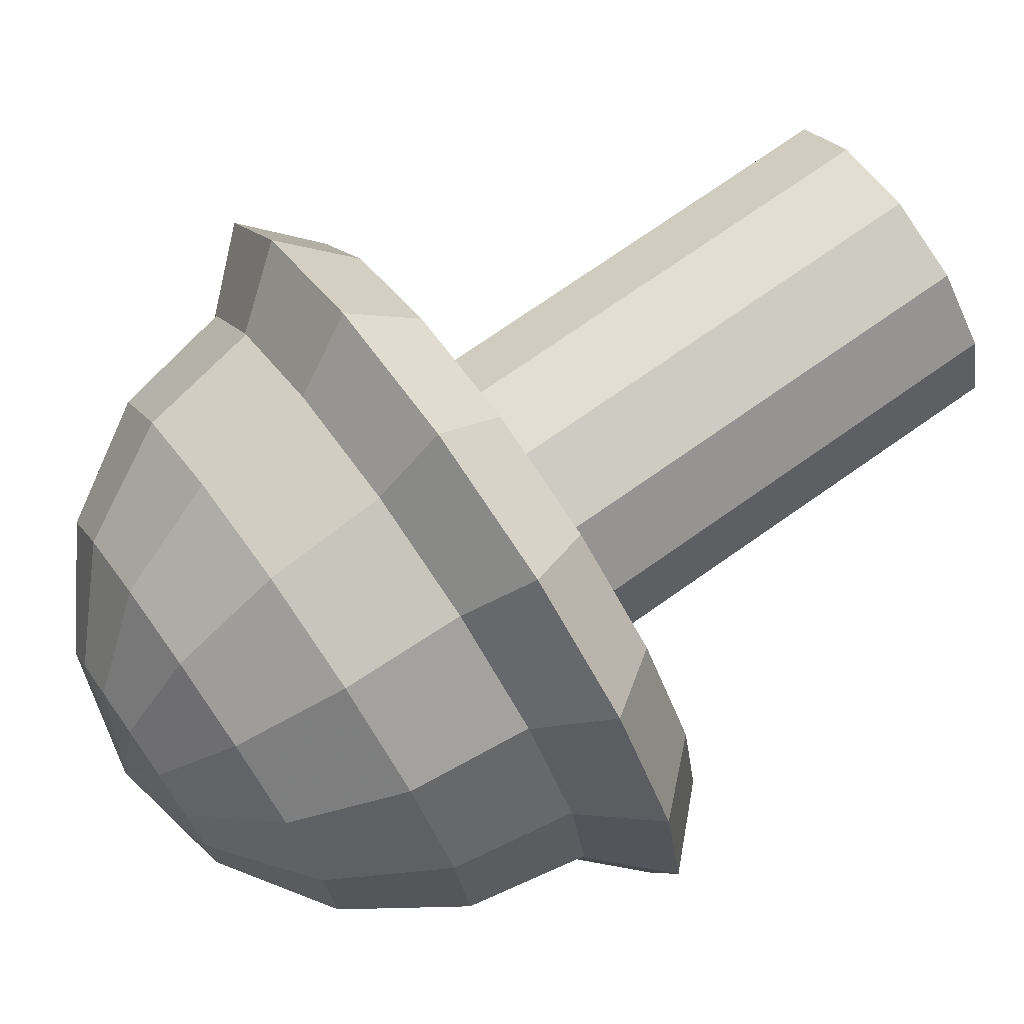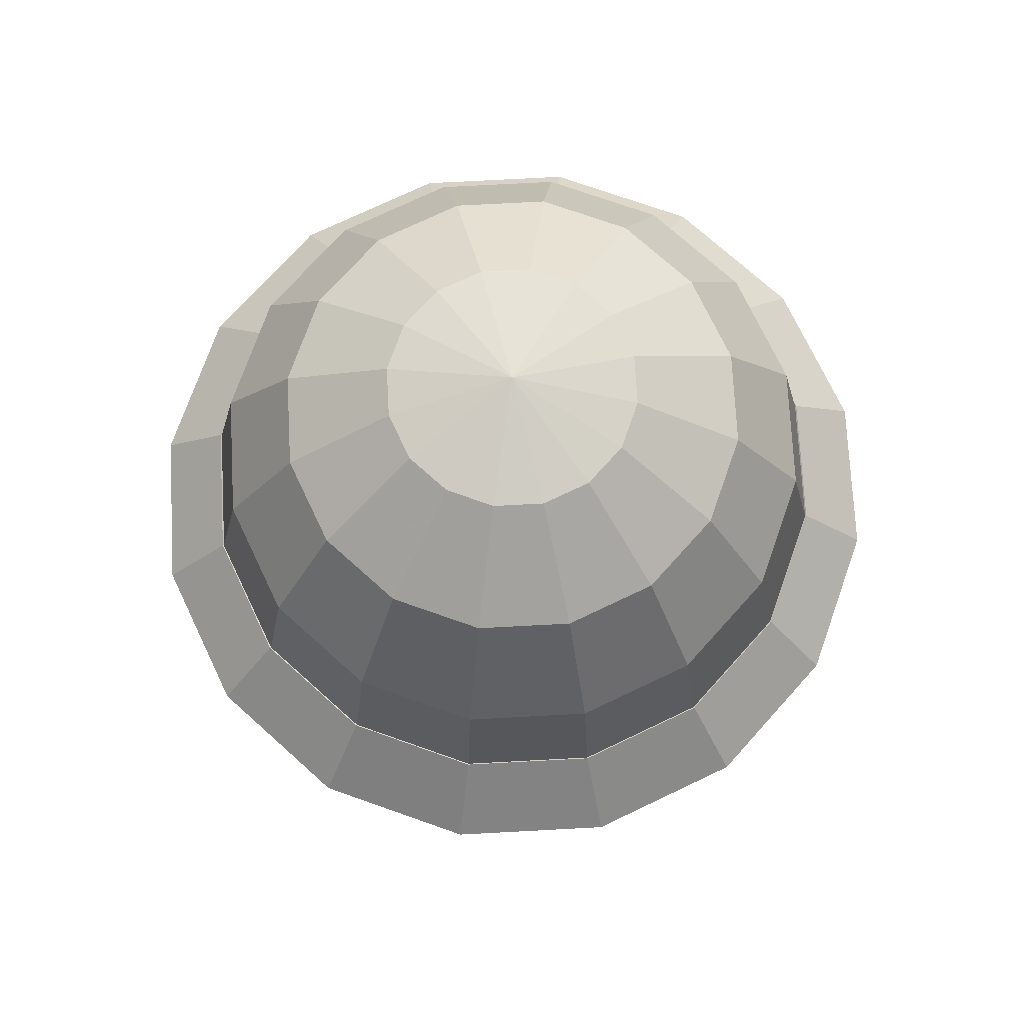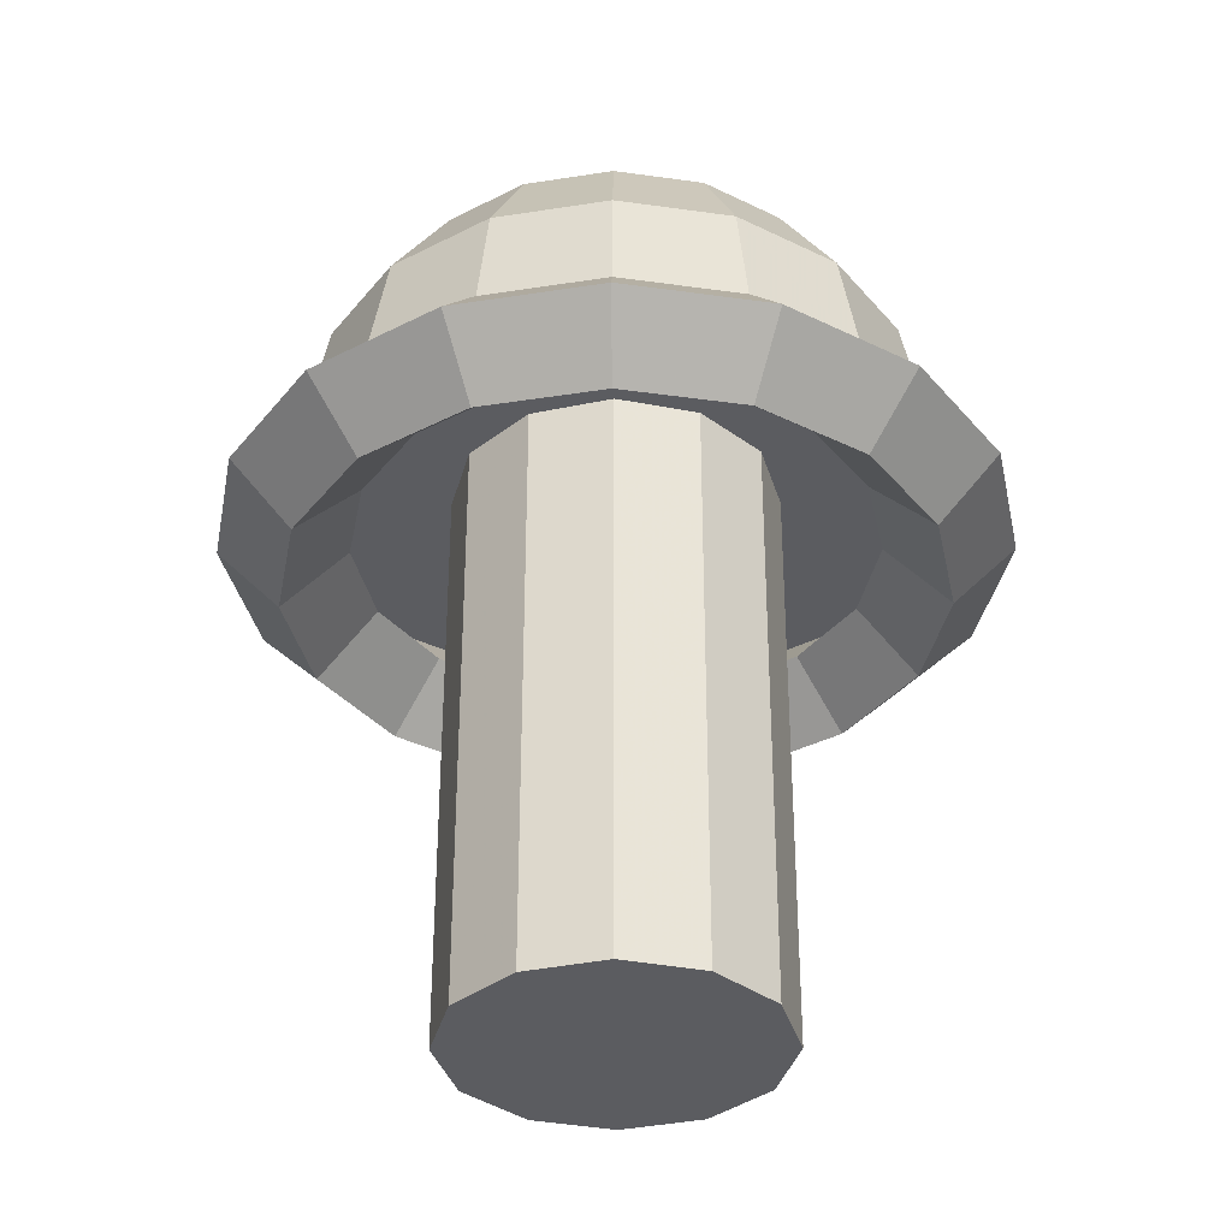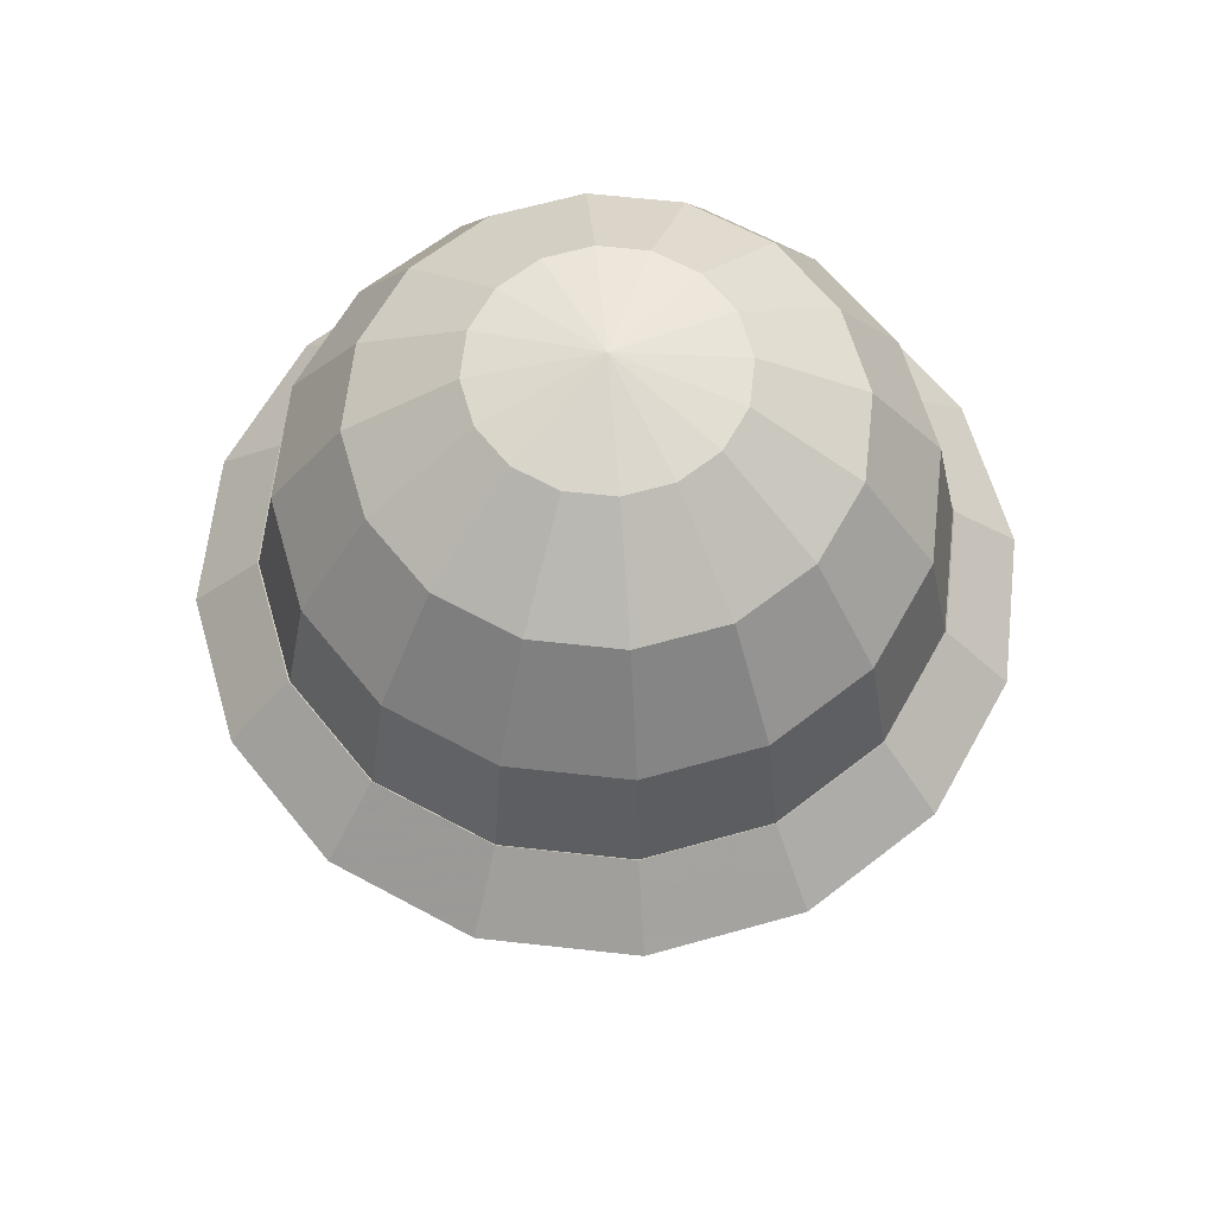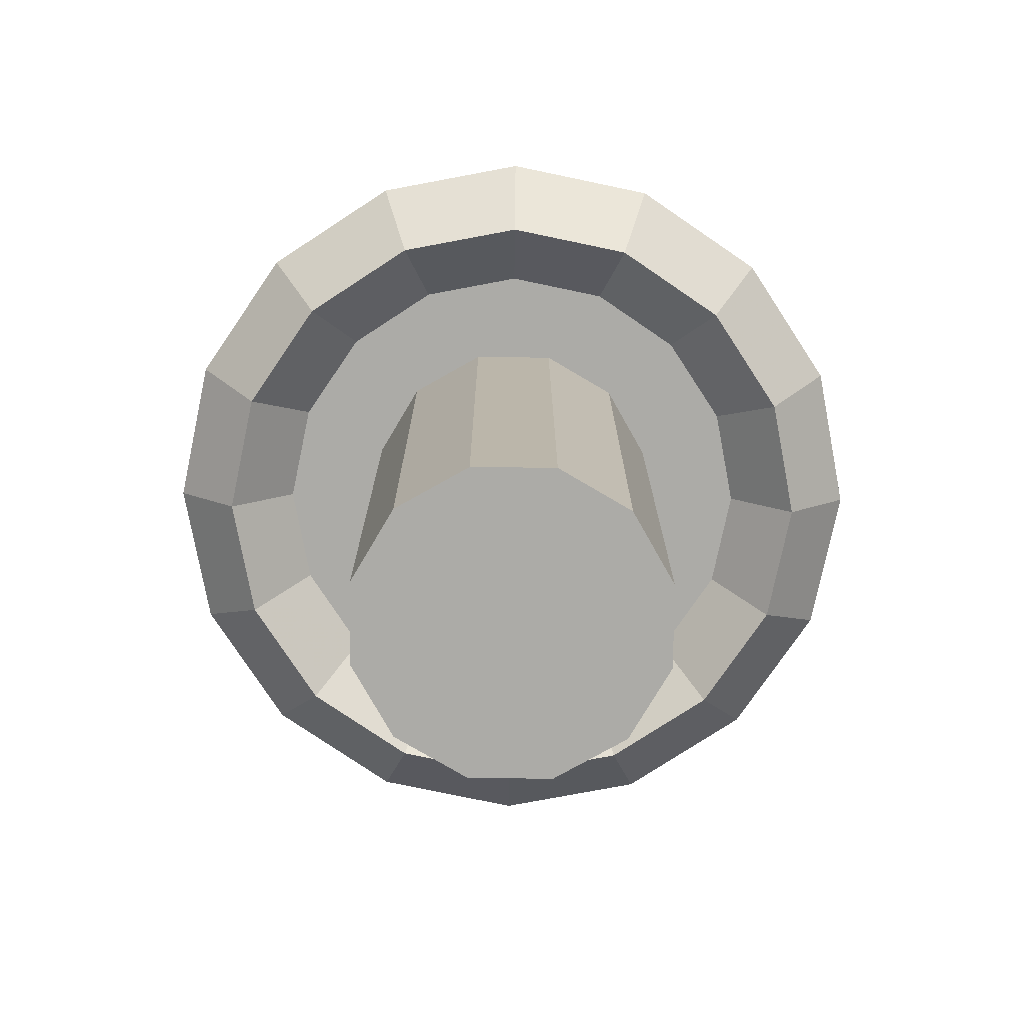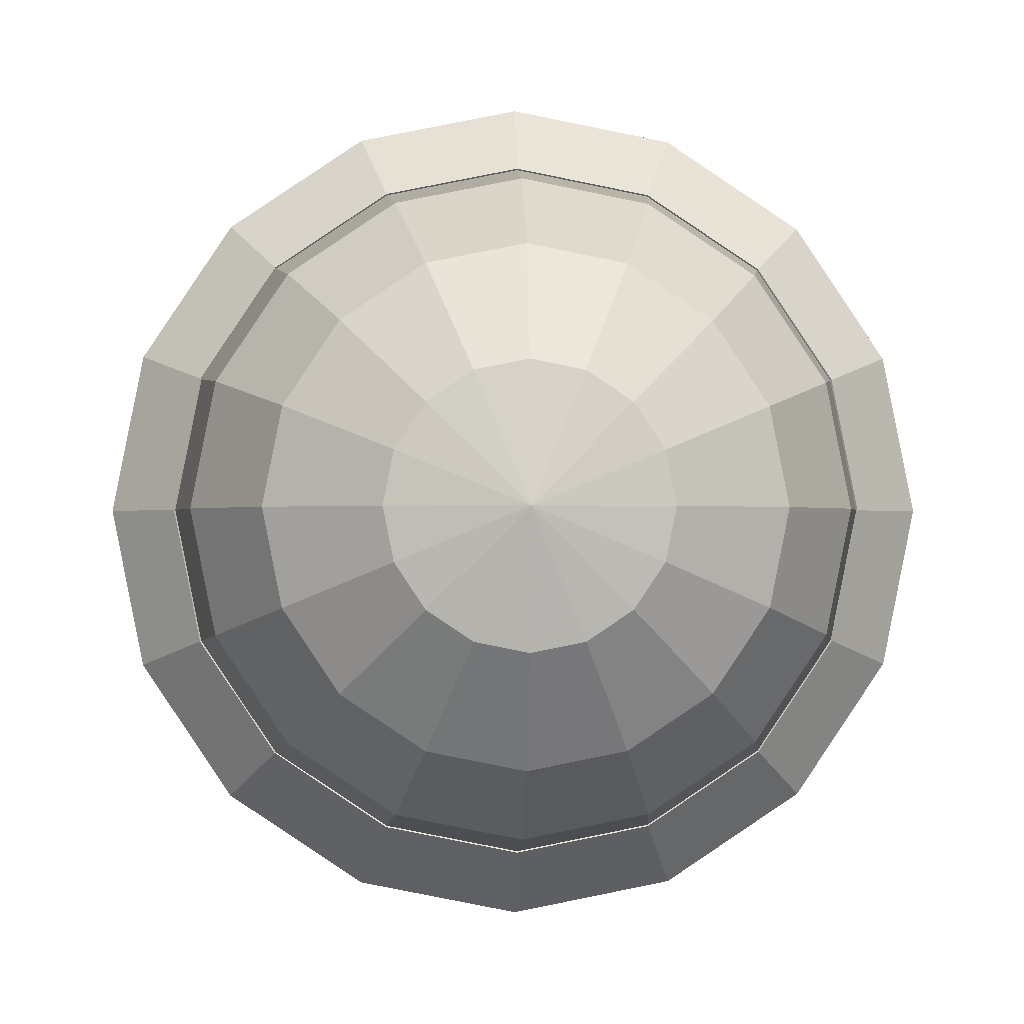
<metadata>
{"format":"obj","ext":"obj","renderer":"f3d","projection":"perspective","resolution":1024,"background":"white","views":[{"elev":73.6,"azim":-125.1,"up":"+Z"},{"elev":73.5,"azim":165.7,"up":"+Y"},{"elev":-35.3,"azim":-179.4,"up":"+Y"},{"elev":62.6,"azim":-94.8,"up":"+Y"},{"elev":-76.2,"azim":-135.6,"up":"+Y"},{"elev":-0.7,"azim":178.0,"up":"+Z"}]}
</metadata>
<code>
g lock
v 3.24 -29.46 0
v 2.7 -28.92 0
v 2.16 -29.46 0
v 2.7 -30 0
v 2.993 -29.46 -1.24
v 2.494 -28.92 -1.033
v 1.996 -29.46 -0.8266
v 2.494 -30 -1.033
v 2.291 -29.46 -2.291
v 1.909 -28.92 -1.909
v 1.527 -29.46 -1.527
v 1.909 -30 -1.909
v 1.24 -29.46 -2.993
v 1.033 -28.92 -2.494
v 0.8266 -29.46 -1.996
v 1.033 -30 -2.494
v 0 -29.46 -3.24
v 0 -28.92 -2.7
v 0 -29.46 -2.16
v 0 -30 -2.7
v -1.24 -29.46 -2.993
v -1.033 -28.92 -2.494
v -0.8266 -29.46 -1.996
v -1.033 -30 -2.494
v -2.291 -29.46 -2.291
v -1.909 -28.92 -1.909
v -1.527 -29.46 -1.527
v -1.909 -30 -1.909
v -2.993 -29.46 -1.24
v -2.494 -28.92 -1.033
v -1.996 -29.46 -0.8266
v -2.494 -30 -1.033
v -3.24 -29.46 0
v -2.7 -28.92 0
v -2.16 -29.46 0
v -2.7 -30 0
v -2.993 -29.46 1.24
v -2.494 -28.92 1.033
v -1.996 -29.46 0.8266
v -2.494 -30 1.033
v -2.291 -29.46 2.291
v -1.909 -28.92 1.909
v -1.527 -29.46 1.527
v -1.909 -30 1.909
v -1.24 -29.46 2.993
v -1.033 -28.92 2.494
v -0.8266 -29.46 1.996
v -1.033 -30 2.494
v 0 -29.46 3.24
v 0 -28.92 2.7
v 0 -29.46 2.16
v 0 -30 2.7
v 1.24 -29.46 2.993
v 1.033 -28.92 2.494
v 0.8266 -29.46 1.996
v 1.033 -30 2.494
v 2.291 -29.46 2.291
v 1.909 -28.92 1.909
v 1.527 -29.46 1.527
v 1.909 -30 1.909
v 2.993 -29.46 1.24
v 2.494 -28.92 1.033
v 1.996 -29.46 0.8266
v 2.494 -30 1.033
f 5 6 2 1
f 6 7 3 2
f 7 8 4 3
f 8 5 1 4
f 9 10 6 5
f 10 11 7 6
f 11 12 8 7
f 12 9 5 8
f 13 14 10 9
f 14 15 11 10
f 15 16 12 11
f 16 13 9 12
f 17 18 14 13
f 18 19 15 14
f 19 20 16 15
f 20 17 13 16
f 21 22 18 17
f 22 23 19 18
f 23 24 20 19
f 24 21 17 20
f 25 26 22 21
f 26 27 23 22
f 27 28 24 23
f 28 25 21 24
f 29 30 26 25
f 30 31 27 26
f 31 32 28 27
f 32 29 25 28
f 33 34 30 29
f 34 35 31 30
f 35 36 32 31
f 36 33 29 32
f 37 38 34 33
f 38 39 35 34
f 39 40 36 35
f 40 37 33 36
f 41 42 38 37
f 42 43 39 38
f 43 44 40 39
f 44 41 37 40
f 45 46 42 41
f 46 47 43 42
f 47 48 44 43
f 48 45 41 44
f 49 50 46 45
f 50 51 47 46
f 51 52 48 47
f 52 49 45 48
f 53 54 50 49
f 54 55 51 50
f 55 56 52 51
f 56 53 49 52
f 57 58 54 53
f 58 59 55 54
f 59 60 56 55
f 60 57 53 56
f 61 62 58 57
f 62 63 59 58
f 63 64 60 59
f 64 61 57 60
f 1 2 62 61
f 2 3 63 62
f 3 4 64 63
f 4 1 61 64
g Bumper Cylinder
v 0 -33.94 0
v 0 -28.54 0
v 1.35 -33.94 0
v 1.35 -33.94 0
v 1.35 -28.54 0
v 1.35 -28.54 0
v 1.169 -33.94 -0.675
v 1.169 -33.94 -0.675
v 1.169 -28.54 -0.675
v 1.169 -28.54 -0.675
v 0.675 -33.94 -1.169
v 0.675 -33.94 -1.169
v 0.675 -28.54 -1.169
v 0.675 -28.54 -1.169
v 0 -33.94 -1.35
v 0 -33.94 -1.35
v 0 -28.54 -1.35
v 0 -28.54 -1.35
v -0.675 -33.94 -1.169
v -0.675 -33.94 -1.169
v -0.675 -28.54 -1.169
v -0.675 -28.54 -1.169
v -1.169 -33.94 -0.675
v -1.169 -33.94 -0.675
v -1.169 -28.54 -0.675
v -1.169 -28.54 -0.675
v -1.35 -33.94 0
v -1.35 -33.94 0
v -1.35 -28.54 0
v -1.35 -28.54 0
v -1.169 -33.94 0.675
v -1.169 -33.94 0.675
v -1.169 -28.54 0.675
v -1.169 -28.54 0.675
v -0.675 -33.94 1.169
v -0.675 -33.94 1.169
v -0.675 -28.54 1.169
v -0.675 -28.54 1.169
v 0 -33.94 1.35
v 0 -33.94 1.35
v 0 -28.54 1.35
v 0 -28.54 1.35
v 0.675 -33.94 1.169
v 0.675 -33.94 1.169
v 0.675 -28.54 1.169
v 0.675 -28.54 1.169
v 1.169 -33.94 0.675
v 1.169 -33.94 0.675
v 1.169 -28.54 0.675
v 1.169 -28.54 0.675
f 71 67 65
f 72 73 69 68
f 74 66 70
f 75 71 65
f 76 77 73 72
f 78 66 74
f 79 75 65
f 80 81 77 76
f 82 66 78
f 83 79 65
f 84 85 81 80
f 86 66 82
f 87 83 65
f 88 89 85 84
f 90 66 86
f 91 87 65
f 92 93 89 88
f 94 66 90
f 95 91 65
f 96 97 93 92
f 98 66 94
f 99 95 65
f 100 101 97 96
f 102 66 98
f 103 99 65
f 104 105 101 100
f 106 66 102
f 107 103 65
f 108 109 105 104
f 110 66 106
f 111 107 65
f 112 113 109 108
f 114 66 110
f 67 111 65
f 68 69 113 112
f 70 66 114
g Bumper Sphere
v 0 -27.07 -1.909
v 0 -26.28 0
v -0.7306 -27.07 -1.764
v 2.494 -28.98 1.033
v 2.494 -27.95 0
v 2.305 -27.95 -0.9546
v 1.764 -27.95 -1.764
v 0.9546 -27.95 -2.305
v 0 -27.95 -2.494
v -0.9546 -27.95 -2.305
v -1.35 -27.07 -1.35
v -1.764 -27.07 -0.7306
v -1.909 -27.07 0
v -1.764 -27.07 0.7306
v -1.35 -27.07 1.35
v -0.7306 -27.07 1.764
v 0 -27.07 1.909
v 0.7306 -27.07 1.764
v 1.35 -27.07 1.35
v -1.764 -27.95 -1.764
v -2.305 -27.95 -0.9546
v -2.494 -27.95 0
v -2.305 -27.95 0.9546
v -1.764 -27.95 1.764
v -0.9546 -27.95 2.305
v 0 -27.95 2.494
v 1.764 -27.07 0.7306
v 1.033 -26.49 0
v 0.9546 -26.49 -0.3954
v 0.7306 -26.49 -0.7306
v 0.3954 -26.49 -0.9546
v 0 -26.49 -1.033
v -0.3954 -26.49 -0.9546
v -0.7306 -26.49 -0.7306
v -0.9546 -26.49 -0.3954
v 0.9546 -27.95 2.305
v 1.764 -27.95 1.764
v 2.305 -27.95 0.9546
v 1.909 -27.07 0
v 1.764 -27.07 -0.7306
v 1.35 -27.07 -1.35
v 0.7306 -27.07 -1.764
v -1.033 -26.49 0
v -0.9546 -26.49 0.3954
v -0.7306 -26.49 0.7306
v -0.3954 -26.49 0.9546
v 0 -26.49 1.033
v 0.3954 -26.49 0.9546
v 0.7306 -26.49 0.7306
v 0.9546 -26.49 0.3954
v 2.7 -28.98 0
v 2.494 -28.98 -1.033
v 1.909 -28.98 -1.909
v 1.033 -28.98 -2.494
v 0 -28.98 -2.7
v -1.033 -28.98 -2.494
v -1.909 -28.98 -1.909
v -2.494 -28.98 -1.033
v -2.7 -28.98 0
v -2.494 -28.98 1.033
v -1.909 -28.98 1.909
v -1.033 -28.98 2.494
v 0 -28.98 2.7
v 1.033 -28.98 2.494
v 1.909 -28.98 1.909
f 170 169 168 167 166 165 118 179 178 177 176 175 174 173 172 171
f 156 145 144 155
f 120 154 153 119
f 121 155 154 120
f 122 156 155 121
f 123 115 156 122
f 124 117 115 123
f 134 125 117 124
f 115 146 145 156
f 117 147 146 115
f 125 148 147 117
f 126 149 148 125
f 127 157 149 126
f 128 158 157 127
f 129 159 158 128
f 130 160 159 129
f 131 161 160 130
f 132 162 161 131
f 135 126 125 134
f 136 127 126 135
f 137 128 127 136
f 138 129 128 137
f 139 130 129 138
f 140 131 130 139
f 133 163 162 132
f 141 164 163 133
f 153 142 164 141
f 116 142 143
f 116 143 144
f 116 144 145
f 116 145 146
f 116 146 147
f 116 147 148
f 116 148 149
f 150 132 131 140
f 151 133 132 150
f 152 141 133 151
f 119 153 141 152
f 154 143 142 153
f 155 144 143 154
f 116 149 157
f 116 157 158
f 116 158 159
f 116 159 160
f 116 160 161
f 116 161 162
f 116 162 163
f 116 163 164
f 116 164 142
f 166 120 119 165
f 167 121 120 166
f 168 122 121 167
f 169 123 122 168
f 170 124 123 169
f 171 134 124 170
f 172 135 134 171
f 173 136 135 172
f 174 137 136 173
f 175 138 137 174
f 176 139 138 175
f 177 140 139 176
f 178 150 140 177
f 179 151 150 178
f 118 152 151 179
f 165 119 152 118

</code>
